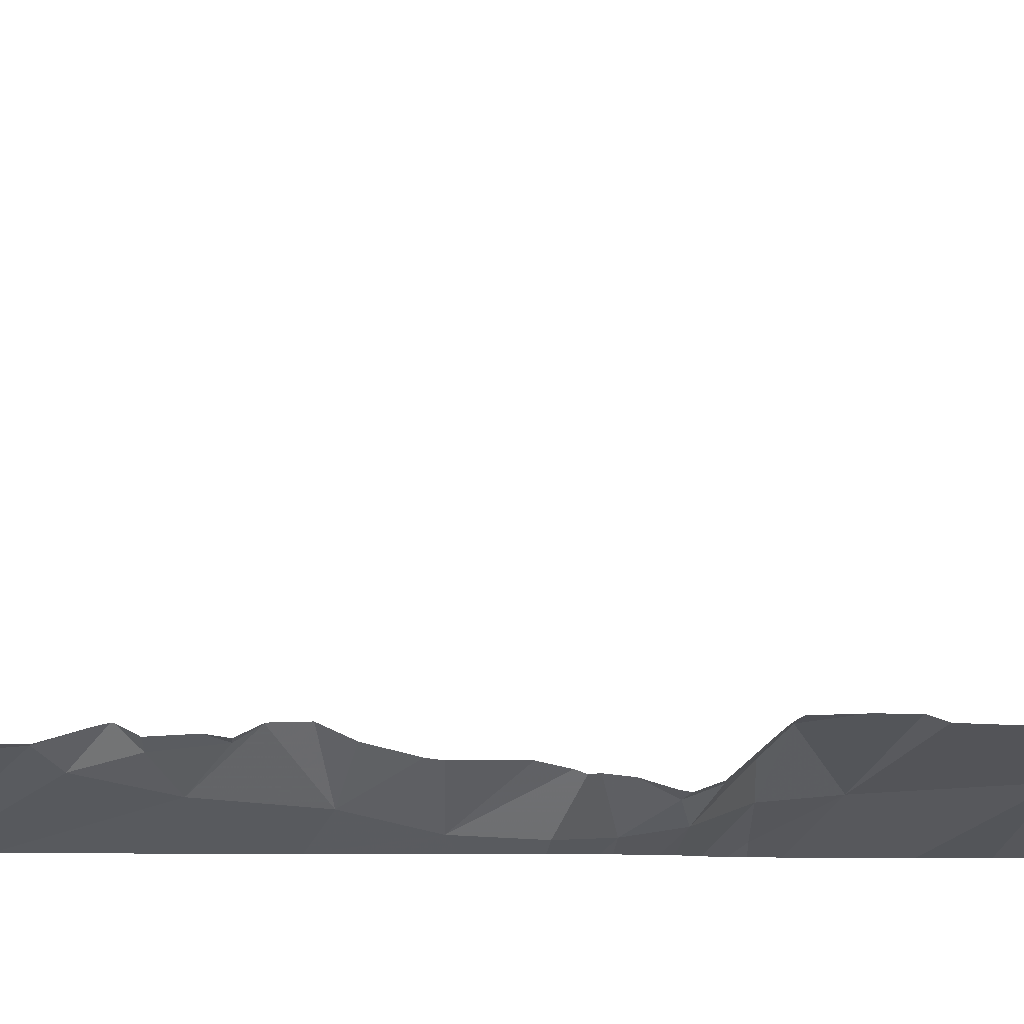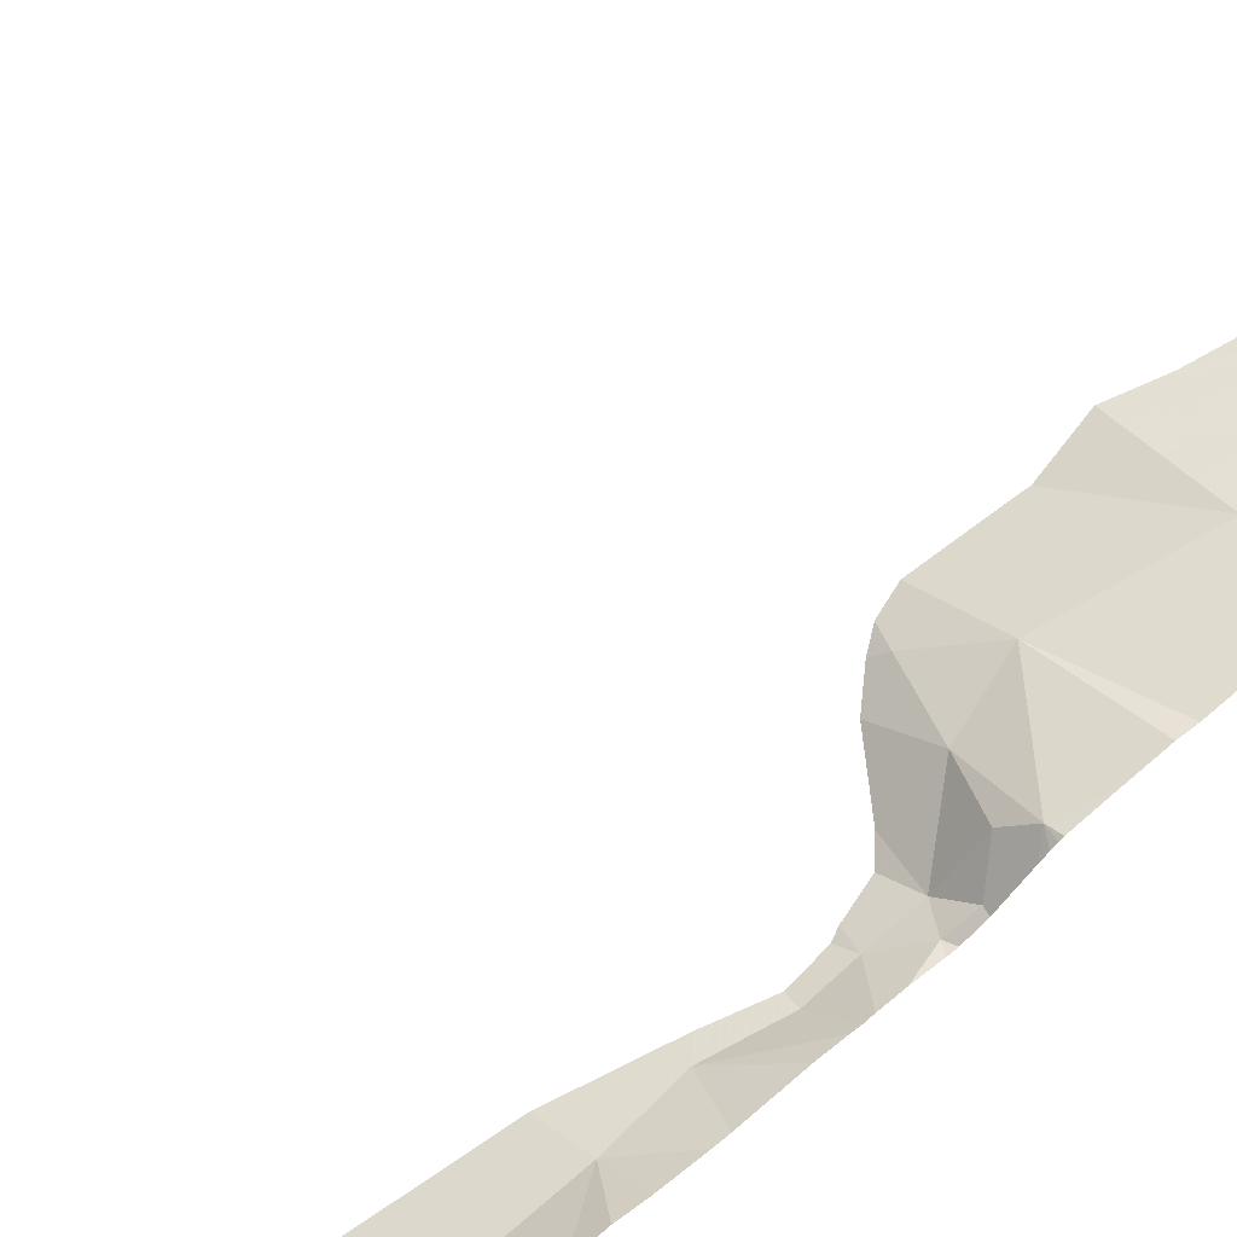
<metadata>
{"format":"obj","ext":"obj","renderer":"f3d","projection":"perspective","resolution":1024,"background":"white","views":[{"elev":-1.9,"azim":72.6,"up":"+Y"},{"elev":75.0,"azim":48.8,"up":"+Y"}]}
</metadata>
<code>
v -75.95 246.7 493.5
v -75.95 246.7 494.9
v -75.95 246.7 493.5
v -75.95 246.6 494.9
v -76.29 246.5 493.2
v -76.28 246.6 494.6
v -76.25 246.6 494.9
v -76.31 246.5 493.9
v -76.2 246.6 494.1
v -76.13 246.5 491.9
v -76.19 246.6 488.7
v -76.21 246.5 483.4
v -76.28 246.5 488.3
v -76.31 246.5 487.5
v -76.28 246.5 487.6
v -76.22 246.6 483.4
v -76.25 246.6 493.5
v -76.17 246.6 493.3
v -76.29 246.5 493.7
v -76.67 247.5 483.4
v -76.31 246.5 487.8
v -76.69 247.5 483.4
v -76.68 247.5 483.4
v -76.24 247.2 483.4
v -76.89 247.1 483.4
v -76.25 246.9 483.4
v -76.18 246.6 483.4
v -76.49 246.8 483.4
v -76.36 246.7 483.4
v -76.91 247.5 483.4
v -76.28 246.5 488.9
v -76.79 246.6 483.4
v -75.95 246.6 491.3
v -75.96 247.5 483.4
v -76.28 246.5 494.5
v -75.95 246.6 491.4
v -76.68 247.5 483.4
v -76.26 247.5 483.4
v -76.32 246.5 488
v -76.21 246.5 483.4
v -76.16 246.5 492.1
v -76.01 246.6 491.3
v -76.05 246.6 493.3
v -76.76 246.5 483.4
v -76.01 246.7 492.5
v -76.09 246.6 492.4
v -76.02 246.7 492.3
v -75.96 246.7 492.3
v -75.98 247.5 483.4
v -75.95 247.5 483.4
v -75.95 246.7 494.4
v -76.11 246.6 494.2
v -76.21 246.6 494.9
v -76.08 246.5 489.1
v -76.05 246.7 494.9
v -76.18 246.6 494.9
v -76.12 246.6 494.7
v -76.13 246.5 491.9
v -76.02 246.7 494.8
v -76.1 246.5 495
v -76.07 246.5 491.5
v -76.1 246.5 489
v -76.13 246.5 491.9
v -75.98 246.7 494.6
v -76.1 246.5 491.6
v -76.3 246.5 488.9
v -76.16 246.6 493.9
v -76.13 246.5 491.9
v -76.03 246.6 484
v -76.23 246.5 493
v -76.32 246.5 488.1
v -76.16 246.5 492.6
v -75.99 246.6 483.8
v -76.11 246.6 492.7
v -76.03 246.6 492.8
v -75.97 246.7 492.8
v -75.96 246.7 490.9
v -76.04 246.6 491
v -76 246.6 490.9
v -75.99 246.6 491.5
v -75.96 246.6 491.1
v -76.16 246.5 492.5
v -76.33 246.5 493.9
v -76.12 246.6 488.5
v -76.22 246.5 483.4
v -76.22 246.5 493
v -76.15 246.6 493.1
v -76.14 246.6 493.8
v -76.32 246.5 488
v -76.27 246.5 487.1
v -76.32 246.5 494.6
v -76.33 246.5 487.4
v -75.97 246.7 489.7
v -76.81 246.5 483.4
v -76 246.7 492.1
v -75.96 246.7 491.9
v -76.05 246.6 490.7
v -76 246.7 490.7
v -76.07 246.5 490.8
v -76.22 246.5 492.9
v -76.14 246.6 493.2
v -76.06 246.6 493.7
v -76.03 246.7 493.2
v -76.11 246.6 493
v -76.18 246.6 493.7
v -76.15 246.6 493.5
v -75.96 246.7 493
v -76.02 246.7 493
v -76.03 246.6 491.6
v -76.31 246.5 494.5
v -76.03 246.6 489
v -76.03 246.6 489.1
v -76.31 246.5 494.5
v -75.97 246.7 492.5
v -76.13 246.6 492
v -76.18 246.5 492.8
v -76.28 246.5 493.1
v -76.05 246.6 489.5
v -76.06 246.6 489.4
v -76 246.6 489.9
v -75.98 246.7 489.8
v -76.36 246.5 487.5
v -76.3 246.5 488.3
v -75.98 246.6 489
v -76.13 246.5 491.9
v -76.14 246.5 492.4
v -76.03 246.5 489.2
v -76.74 247.5 483.4
v -76.09 246.5 486.5
v -76.02 246.6 486.3
v -76.48 246.5 483.3
v -76.09 246.6 485.7
v -76.07 246.5 491.5
v -76.02 246.6 485.5
v -76.23 246.5 483.4
v -76.32 246.5 493.9
v -76.14 246.6 488.9
v -76.16 246.6 488.1
v -76.15 246.5 492.7
v -75.98 246.7 488.9
v -76.09 246.5 491.6
v -75.97 246.7 491.8
v -75.97 246.7 491.7
v -76.15 246.5 495
v -76.24 246.5 494.9
v -76.13 246.6 487.9
v -76.17 246.6 487.8
v -76.28 246.5 494.2
v -76.05 246.6 487.5
v -76.32 246.5 488.4
v -76.07 246.5 486.7
v -75.98 246.6 486.7
v -75.98 246.6 484.2
v -76.03 246.6 483.6
v -75.96 246.7 483.4
v -76.31 246.5 494.4
v -76.07 246.6 483.4
v -76.08 246.7 483.3
v -76.13 246.5 491.9
v -76.33 246.5 488.8
v -76.35 246.5 488.8
v -75.97 246.6 489
v -76.35 246.5 487.9
v -76.03 246.7 488.9
v -76.51 246.5 483.3
v -76 246.7 490.4
v -76.09 246.6 490.4
v -76.01 246.7 490.2
v -76.32 246.5 488.1
v -76.04 246.6 489.7
v -75.96 246.7 489.6
v -76.34 246.5 487.8
v -76.06 246.6 490.6
v -75.97 246.7 490.5
v -75.97 246.5 494.9
v -76.36 246.5 494.8
v -76.39 246.5 483.3
v -76 246.7 492.9
v -76.64 246.5 483.4
v -76.03 246.7 492.1
v -76.33 246.5 494.6
v -76.33 246.5 493.4
v -76.28 246.5 493.3
v -76.02 246.6 491.9
v -76.28 246.5 494.1
v -76.77 246.5 483.4
v -75.96 246.7 490.7
v -76.31 246.5 493.5
v -76.26 246.5 494.9
v -76.32 246.5 494
v -76.33 246.5 488.6
v -76 246.6 484.6
v -76.32 246.5 493.2
v -75.96 246.7 483.3
v -75.96 246.7 490
v -76.22 246.5 483.4
v -76.32 246.5 493.2
v -76.33 246.5 487.6
v -76.07 246.5 484.8
v -76.31 246.5 487.6
v -76.29 246.5 493.1
v -76.29 246.5 483.4
v -76.31 246.5 494.6
v -76.29 246.5 493.7
v -76.34 246.5 483.4
v -75.99 246.7 488.1
v -76.32 246.5 494.9
v -76.37 246.5 494.9
v -76.91 246.7 483.4
v -76.91 246.6 483.4
v -76.91 247.1 483.4
v -76.91 246.9 483.4
v -76.91 246.8 483.4
v -76.91 247.3 483.4
v -76.91 247.1 483.4
v -76.03 247.5 483.4
v -76.91 246.8 483.4
v -75.95 246.6 494.9
v -75.95 246.7 494.4
v -75.95 246.7 494.4
v -75.95 246.7 494.9
v -75.95 246.7 494.9
v -75.95 246.7 494.9
v -75.95 246.7 494.8
v -75.95 246.7 494.8
v -75.95 246.7 494.4
v -75.95 246.7 494.6
v -75.95 246.6 483.9
v -75.95 246.6 484
v -75.95 246.6 483.8
v -75.95 246.6 483.7
v -75.95 246.7 488.3
v -75.95 246.7 488.4
v -75.95 246.7 489.7
v -75.95 246.7 489.7
v -75.95 246.7 492
v -75.95 246.7 491.9
v -75.95 246.7 493.8
v -75.95 246.7 493.8
v -75.95 246.7 493.8
v -75.95 246.7 494
v -75.95 246.7 494.1
v -75.95 246.7 493.3
v -75.95 246.6 491.5
v -75.95 246.6 491.4
v -75.95 246.7 493.5
v -75.95 246.7 493.6
v -75.95 246.7 489.4
v -75.95 246.7 489.4
v -75.95 246.7 489.9
v -75.95 246.7 489.9
v -75.95 246.6 489.1
v -75.95 246.6 489.1
v -75.95 246.6 489.2
v -75.95 246.6 489.2
v -75.95 246.7 489.6
v -75.95 246.7 489.5
v -75.95 246.6 485.7
v -75.95 246.6 486
v -75.95 246.6 485.3
v -75.95 246.6 485.5
v -75.95 246.6 489
v -75.95 246.7 488.2
v -75.95 246.7 488.9
v -75.95 246.7 488.9
v -75.95 246.6 483.9
v -75.95 246.7 487
v -75.95 246.7 487.2
v -75.95 246.7 488.5
v -75.95 246.7 488.7
v -75.95 246.7 487.7
v -75.95 246.7 487.9
v -75.95 246.7 487.2
v -75.95 246.7 487.2
v -75.95 246.6 486.9
v -75.95 246.6 486.8
v -75.95 246.6 486.9
v -75.95 246.6 483.6
v -75.95 246.6 483.4
v -75.95 246.6 486.1
v -75.95 246.6 486.1
v -75.95 246.7 483.4
v -75.95 246.6 486.7
v -75.95 246.6 485.6
v -75.95 246.7 487.5
v -75.95 246.7 487.5
v -75.95 246.7 488.9
v -75.95 246.6 489
v -75.95 246.7 488.9
v -75.95 246.7 488.8
v -75.95 246.7 490.3
v -75.95 246.7 490.3
v -75.95 246.7 489.6
v -75.95 246.7 489.6
v -75.95 246.7 490.4
v -75.95 246.6 491.1
v -75.95 246.7 491.6
v -75.95 246.7 493.2
v -75.95 246.7 493.1
v -75.95 246.7 493
v -75.95 246.7 493.5
v -75.95 246.7 492.2
v -75.95 246.7 492.1
v -75.95 246.7 491.8
v -75.95 246.7 492.6
v -75.95 246.7 492.8
v -75.95 246.7 492.8
v -75.95 246.7 492.9
v -75.95 246.7 494.1
v -75.95 246.7 490.7
v -75.95 246.7 490.7
v -75.95 246.7 490.8
v -75.95 246.7 490.9
v -75.95 246.7 488.7
v -75.95 246.6 484.6
v -75.95 246.6 484.5
v -75.95 246.7 483.4
v -75.95 246.6 486.2
v -75.95 246.6 484.9
v -75.95 246.6 485.1
v -75.95 247.4 483.4
v -75.95 247.1 483.4
v -75.95 246.7 494.8
v -75.95 246.6 486.4
v -75.95 246.6 486.1
v -75.95 246.6 485.3
v -75.95 246.7 489.8
v -75.95 246.7 490.5
v -75.95 246.7 487.9
v -75.95 246.7 483.3
v -75.95 246.7 483.3
v -75.95 246.7 492.9
v -75.95 246.7 492.5
v -75.95 246.7 492.3
v -75.95 246.7 490.2
v -75.95 246.7 492.5
v -75.95 246.7 490.9
v -75.95 246.7 490.9
v -75.95 246.6 491.1
v -75.95 246.6 491.1
v -75.95 246.7 489.9
v -75.95 246.7 490
v -75.95 246.7 490.1
v -75.95 246.6 489.2
v -75.95 246.7 488
v -75.95 246.7 488.1
v -75.95 246.6 484.8
v -75.95 246.6 484.7
v -75.95 246.7 489.3
v -75.95 246.6 486.5
v -75.95 246.6 484.2
v -75.95 246.6 484.3
v -75.95 246.7 491.8
v -75.95 246.7 491.7
v -75.95 246.7 491.6
v -75.95 246.7 491.7
v -75.95 246.7 492.5
v -75.95 246.7 492.5
v -75.95 246.7 493
v -75.95 246.7 490.5
v -75.95 246.7 483.3
v -75.95 247.5 483.4
v -76.07 246.5 491.4
v -76.16 246.5 492.7
v -76.15 246.5 486.3
v -76.15 246.5 486.3
v -76.14 246.5 483.7
v -76.16 246.5 483.8
v -76.25 246.5 488.9
v -76.14 246.5 489
v -76.15 246.5 483.8
v -76.07 246.5 489.1
v -76.06 246.5 489.2
v -76.08 246.5 490.8
v -76.1 246.5 490.7
v -76.08 246.5 490.8
v -76.09 246.5 491.1
v -76.07 246.5 491.3
v -76.26 246.5 487.1
v -76.35 246.5 488.5
v -76.33 246.5 488.6
v -76.15 246.5 486.6
v -76.12 246.5 486.7
v -76.11 246.5 484.4
v -76.12 246.5 484.1
v -76.13 246.5 483.6
v -76.15 246.5 486.1
v -76.08 246.5 491
v -76.07 246.5 491.1
v -76.07 246.5 491.1
v -76.23 246.5 492.9
v -76.14 246.5 492.3
v -76.15 246.5 492.2
v -76.16 246.5 492.1
v -76.17 246.5 492.6
v -76.16 246.5 492.6
v -76.21 246.5 490
v -76.21 246.5 490.1
v -76.22 246.5 490.1
v -76.08 246.5 484.8
v -76.15 246.5 489.5
v -76.16 246.5 489.6
v -76.2 246.5 490
v -76.13 246.5 486.5
v -76.16 246.5 492.1
v -76.16 246.5 485.7
v -76.11 246.5 485.5
v -76.09 246.5 485.4
v -76.11 246.5 484.1
v -76.14 246.5 485.9
v -76.1 246.5 485.3
v -76.11 246.5 490.7
v -76.15 246.5 490.6
v -76.13 246.5 491.9
v -76.08 246.5 484.8
v -76.11 246.5 484.6
v -76.15 246.5 485.7
v -76.12 246.5 489.4
v -76.1 246.5 489.3
v -76.08 246.5 484.8
v -76.1 246.5 484.5
v -76.21 246.5 490.2
v -76.18 246.5 490.4
v -75.98 246.5 494.9
v -76.9 246.5 483.4
v -76.1 246.5 495
v -76.91 246.5 483.4
v -75.95 246.5 494.9
v -76.14 246.5 485.9
v -76.1 246.5 485.3
v -76.18 246.5 486.8
v -76.26 246.5 487.1
v -76.17 246.5 486.8
v -76.18 246.5 486.8
v -76.16 246.5 486.2
v -76.15 246.5 486.1
v -76.14 246.5 485.9
v -76.08 246.5 485
v -76.08 246.5 485.2
f 7 6 176
f 185 8 190
f 198 14 122
f 18 5 197
f 19 17 188
f 21 15 200
f 24 23 25
f 27 26 28
f 177 29 131
f 29 27 28
f 131 28 165
f 220 51 219
f 219 51 226
f 28 25 212
f 400 199 420
f 165 32 179
f 6 35 110
f 31 11 161
f 123 39 169
f 39 21 163
f 26 24 25
f 94 210 425
f 28 26 25
f 25 23 214
f 32 28 213
f 20 24 38
f 43 17 1
f 46 45 47
f 48 47 45
f 35 51 52
f 4 2 60
f 53 55 56
f 6 57 35
f 175 4 424
f 7 59 6
f 53 7 189
f 59 57 6
f 399 168 398
f 56 59 7
f 55 53 2
f 59 55 222
f 398 195 397
f 56 55 59
f 64 51 35
f 397 120 170
f 226 64 227
f 52 9 185
f 8 9 67
f 74 75 76
f 78 77 79
f 17 43 18
f 77 78 81
f 396 76 395
f 201 87 117
f 67 88 8
f 96 95 236
f 98 97 99
f 238 67 239
f 5 101 87
f 102 88 238
f 87 101 103
f 104 74 116
f 19 105 106
f 106 17 19
f 103 107 108
f 19 8 105
f 5 18 101
f 395 45 82
f 87 104 86
f 241 9 242
f 104 87 108
f 75 74 104
f 10 109 65
f 394 47 180
f 112 111 62
f 42 80 244
f 109 80 141
f 45 114 48
f 10 115 96
f 115 10 58
f 119 118 248
f 250 120 251
f 393 46 47
f 112 127 254
f 129 130 365
f 392 46 393
f 391 104 100
f 137 31 66
f 138 84 232
f 111 137 369
f 230 69 266
f 69 73 368
f 112 124 111
f 127 112 372
f 99 97 374
f 109 142 143
f 42 81 377
f 84 13 150
f 39 146 147
f 84 138 13
f 269 11 270
f 271 147 272
f 273 149 274
f 15 21 147
f 151 129 382
f 152 151 275
f 277 275 433
f 129 151 152
f 367 154 386
f 155 154 278
f 390 81 389
f 157 154 155
f 27 16 158
f 261 132 284
f 389 78 388
f 388 78 376
f 111 124 162
f 140 11 137
f 111 162 164
f 140 164 162
f 387 281 437
f 140 162 288
f 137 164 140
f 191 84 381
f 111 164 137
f 78 99 376
f 386 154 40
f 81 78 389
f 167 166 168
f 291 166 292
f 133 42 61
f 118 170 171
f 256 171 293
f 171 93 235
f 385 153 69
f 81 42 33
f 173 98 174
f 75 178 76
f 244 143 297
f 103 101 43
f 384 153 385
f 95 180 48
f 178 104 108
f 18 43 101
f 393 47 394
f 107 103 299
f 45 46 82
f 180 95 96
f 76 45 395
f 1 106 301
f 103 108 87
f 142 184 96
f 142 96 237
f 305 76 306
f 180 47 48
f 383 151 382
f 242 52 309
f 187 98 79
f 98 99 79
f 382 129 404
f 98 173 97
f 311 79 312
f 99 78 79
f 381 84 380
f 194 158 155
f 27 29 16
f 135 16 202
f 16 12 157
f 158 157 155
f 157 158 16
f 27 158 26
f 12 154 157
f 72 76 396
f 280 130 318
f 252 112 255
f 380 84 150
f 8 19 204
f 182 18 183
f 195 120 397
f 168 195 398
f 320 319 438
f 379 267 431
f 170 118 401
f 156 52 148
f 7 53 56
f 378 42 377
f 52 51 220
f 227 59 323
f 57 59 35
f 59 64 35
f 377 81 390
f 180 115 41
f 173 174 167
f 166 167 174
f 406 134 407
f 385 69 409
f 138 39 13
f 408 260 430
f 93 170 121
f 234 121 327
f 120 121 170
f 295 174 328
f 272 146 329
f 308 108 332
f 75 104 178
f 106 102 246
f 103 43 243
f 115 180 96
f 8 88 105
f 96 184 10
f 76 114 45
f 109 143 80
f 48 114 333
f 376 99 374
f 412 173 413
f 375 97 412
f 313 77 337
f 338 81 339
f 374 97 375
f 170 93 171
f 342 168 343
f 254 119 344
f 415 192 416
f 15 149 14
f 11 31 137
f 162 124 262
f 11 140 290
f 373 127 372
f 410 259 429
f 372 112 54
f 119 127 373
f 371 69 368
f 206 138 263
f 268 14 273
f 154 12 40
f 154 73 231
f 192 153 384
f 370 111 369
f 167 168 399
f 147 21 39
f 329 206 345
f 149 15 147
f 130 152 283
f 130 129 152
f 229 153 351
f 369 137 66
f 39 138 146
f 10 184 109
f 138 206 146
f 368 73 367
f 251 195 341
f 174 98 187
f 184 142 109
f 306 178 307
f 143 142 353
f 367 73 154
f 366 129 365
f 302 48 334
f 102 105 88
f 105 102 106
f 332 107 359
f 394 180 405
f 365 130 280
f 174 187 310
f 364 74 139
f 153 192 316
f 363 42 378
f 26 158 194
f 322 194 330
f 194 155 317
f 194 24 26
f 397 170 403
f 173 167 422
f 315 199 348
f 38 321 216
f 401 119 418
f 61 42 363
f 209 32 217
f 210 32 209
f 41 115 58
f 60 53 144
f 211 25 215
f 212 25 211
f 58 10 414
f 213 28 212
f 3 43 1
f 214 23 128
f 1 17 106
f 215 25 214
f 33 42 36
f 36 42 245
f 217 32 213
f 54 112 62
f 62 111 370
f 221 55 2
f 63 10 65
f 222 55 221
f 223 59 222
f 65 109 141
f 224 59 223
f 225 59 224
f 226 51 64
f 70 87 86
f 86 104 391
f 227 64 59
f 228 69 229
f 229 69 153
f 100 104 116
f 230 73 69
f 231 73 230
f 116 74 364
f 232 84 233
f 117 87 70
f 233 84 269
f 234 93 121
f 235 93 234
f 82 46 126
f 236 95 303
f 237 96 236
f 126 46 392
f 238 88 67
f 133 80 42
f 239 67 241
f 240 102 238
f 241 67 9
f 141 80 133
f 242 9 52
f 243 43 3
f 139 74 72
f 244 80 143
f 245 42 244
f 72 74 76
f 246 102 247
f 247 102 240
f 148 52 185
f 248 118 257
f 249 119 248
f 250 121 120
f 145 53 189
f 144 53 145
f 251 120 195
f 252 124 112
f 253 124 252
f 71 39 89
f 254 127 119
f 255 112 254
f 156 35 52
f 256 118 171
f 257 118 256
f 136 8 204
f 258 132 259
f 90 14 268
f 259 132 417
f 260 134 261
f 261 134 132
f 262 124 253
f 89 39 163
f 263 138 232
f 163 21 172
f 264 140 265
f 83 8 136
f 265 140 289
f 266 69 228
f 268 267 379
f 169 39 71
f 90 268 432
f 269 84 11
f 125 10 68
f 270 11 314
f 271 149 147
f 91 6 110
f 272 147 146
f 273 14 149
f 40 12 196
f 274 149 285
f 113 35 156
f 275 151 383
f 276 152 275
f 431 277 434
f 110 35 113
f 278 154 231
f 279 155 278
f 179 32 44
f 365 280 435
f 280 281 387
f 282 155 279
f 44 32 186
f 283 152 276
f 94 32 210
f 284 132 258
f 285 149 286
f 186 32 94
f 286 149 271
f 287 140 264
f 60 2 53
f 288 162 262
f 289 140 288
f 175 218 4
f 290 140 287
f 291 168 166
f 165 28 32
f 292 166 295
f 160 31 161
f 293 171 294
f 294 171 235
f 295 166 174
f 296 81 33
f 66 31 160
f 297 143 355
f 202 16 205
f 298 103 243
f 299 103 298
f 131 29 28
f 300 107 299
f 135 12 16
f 301 106 246
f 302 95 48
f 303 95 302
f 92 14 90
f 304 142 237
f 305 114 76
f 172 21 200
f 306 76 178
f 307 178 308
f 200 15 198
f 308 178 108
f 309 52 220
f 310 187 311
f 204 19 188
f 311 187 79
f 183 18 197
f 312 79 313
f 197 5 193
f 313 79 77
f 314 11 290
f 182 17 18
f 315 192 199
f 316 192 315
f 317 155 282
f 188 17 182
f 318 130 324
f 319 199 400
f 205 16 177
f 411 320 439
f 321 24 322
f 177 16 29
f 322 24 194
f 323 59 225
f 122 14 92
f 324 130 350
f 281 325 410
f 260 326 411
f 198 15 14
f 123 13 39
f 327 121 250
f 328 174 360
f 329 146 206
f 330 194 331
f 150 13 123
f 85 12 135
f 331 194 361
f 332 108 107
f 333 114 336
f 334 48 333
f 196 12 85
f 335 168 291
f 191 11 84
f 336 114 357
f 337 77 338
f 338 77 81
f 161 11 191
f 159 10 63
f 339 81 340
f 340 81 296
f 341 195 342
f 68 10 159
f 342 195 168
f 190 8 83
f 343 168 335
f 344 119 349
f 345 206 346
f 185 9 8
f 346 206 263
f 347 199 319
f 348 199 347
f 189 7 207
f 349 119 249
f 203 6 91
f 350 130 283
f 351 153 352
f 207 7 208
f 352 153 316
f 353 142 304
f 354 143 353
f 208 7 176
f 355 143 356
f 181 6 203
f 356 143 354
f 357 114 358
f 176 6 181
f 358 114 305
f 359 107 300
f 360 174 310
f 193 5 201
f 201 5 87
f 361 194 317
f 216 362 49
f 401 118 119
f 402 170 401
f 403 170 402
f 404 129 366
f 405 180 41
f 406 132 134
f 407 134 408
f 408 134 260
f 409 69 371
f 410 325 259
f 411 326 320
f 412 97 173
f 413 173 423
f 414 10 125
f 415 199 192
f 416 192 421
f 417 132 406
f 418 119 419
f 419 119 373
f 420 199 415
f 421 192 384
f 422 167 399
f 34 362 50
f 423 173 422
f 49 362 34
f 424 4 426
f 425 210 427
f 216 321 362
f 426 4 60
f 428 218 175
f 429 259 417
f 22 23 37
f 430 260 411
f 30 214 128
f 431 267 277
f 432 268 379
f 128 23 22
f 433 275 383
f 38 24 321
f 434 277 433
f 435 280 436
f 436 280 387
f 37 23 20
f 437 281 410
f 20 23 24
f 438 319 400
f 439 320 438

</code>
